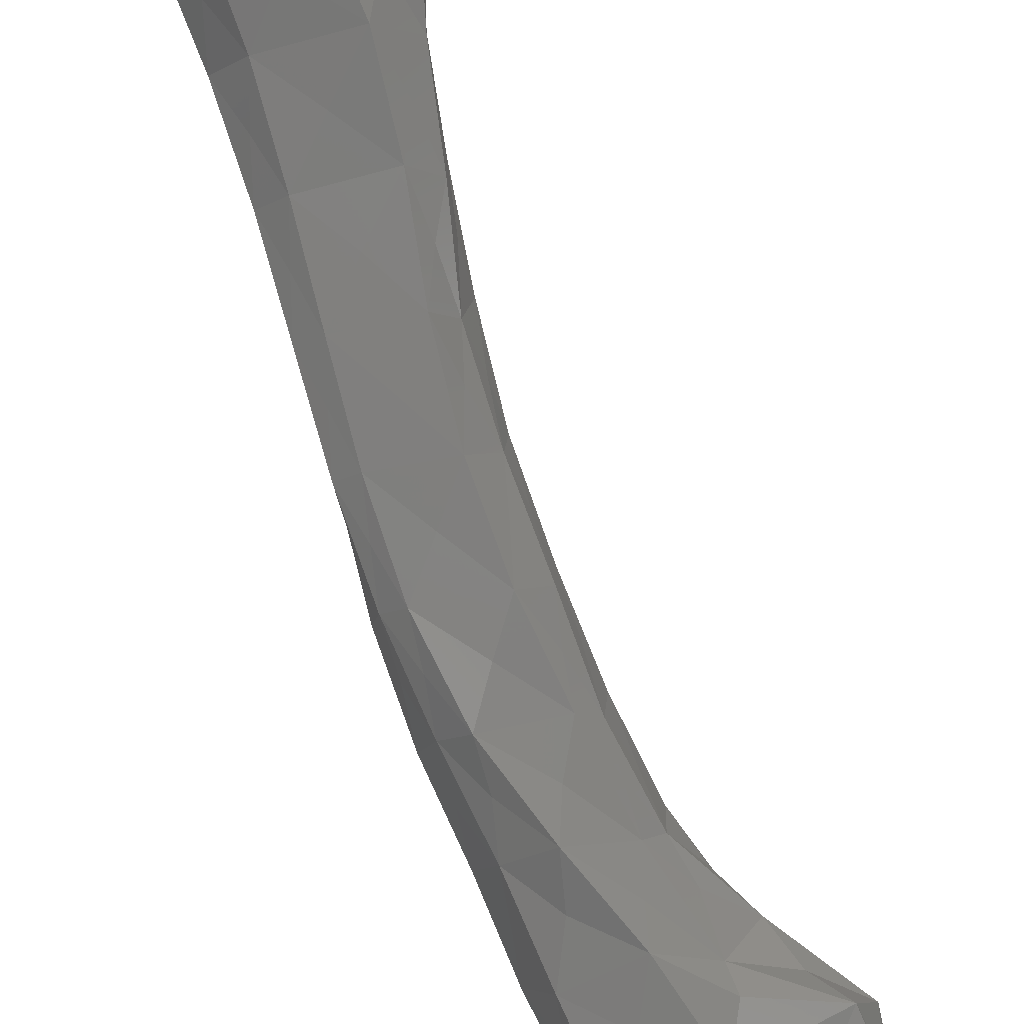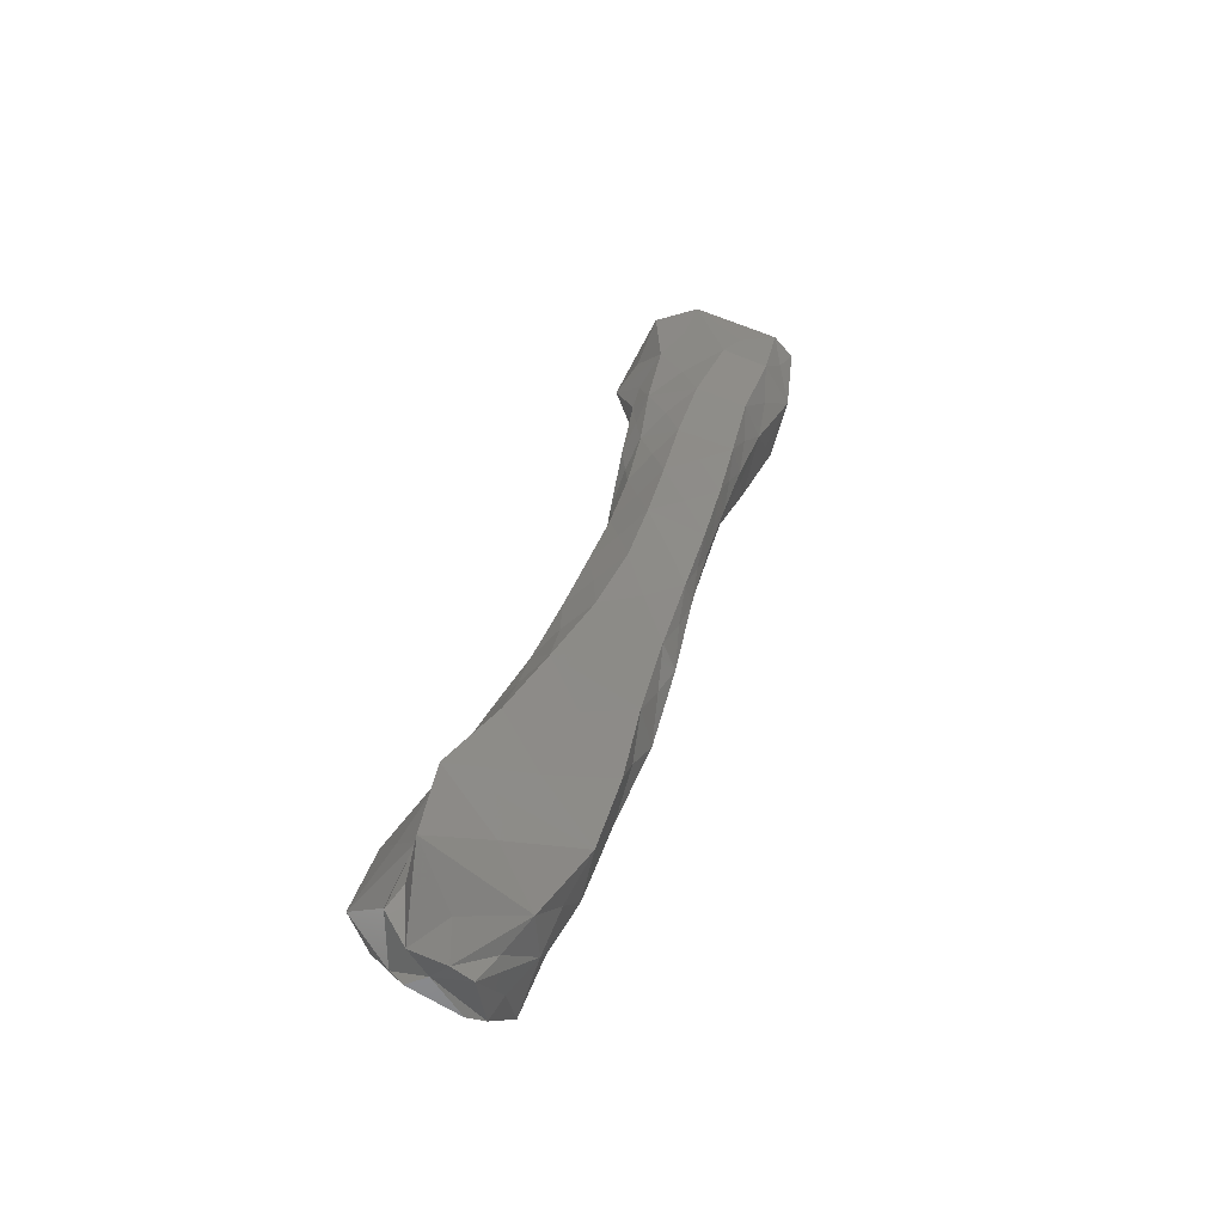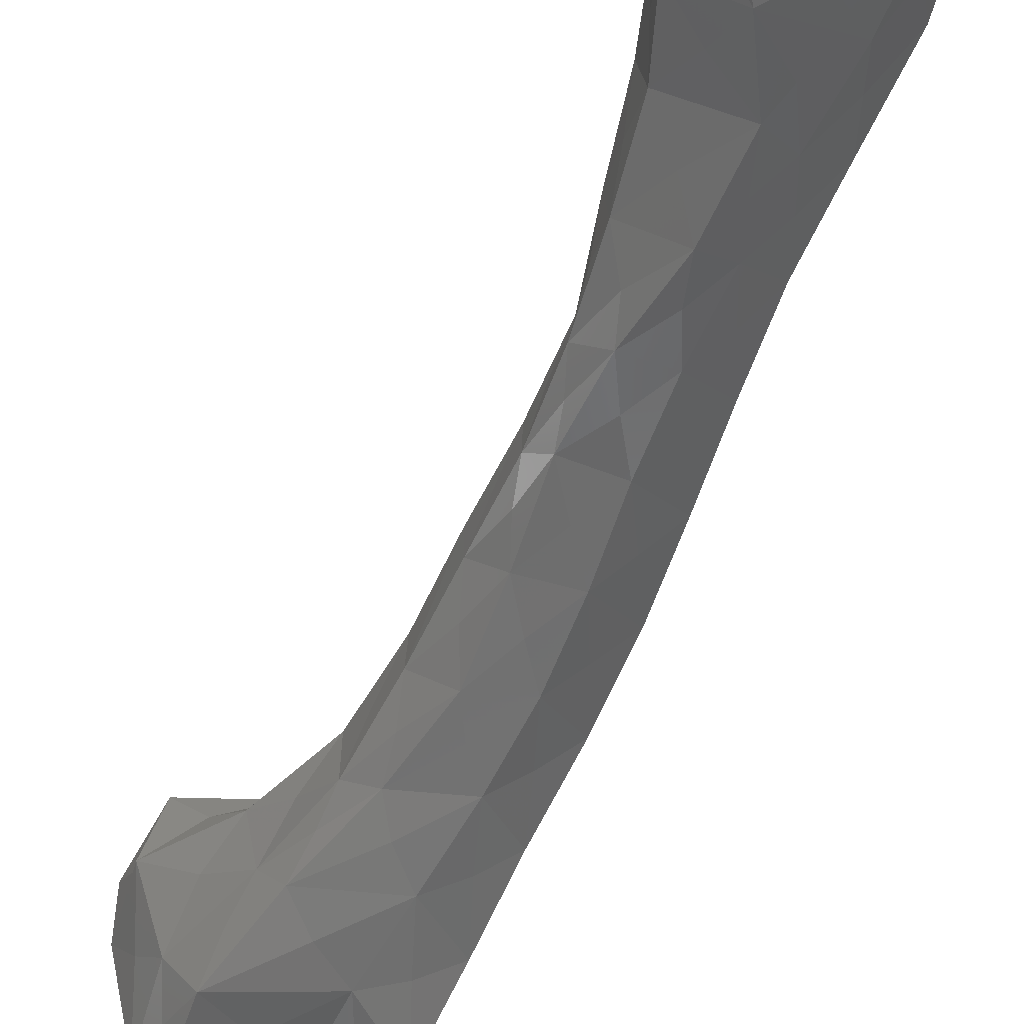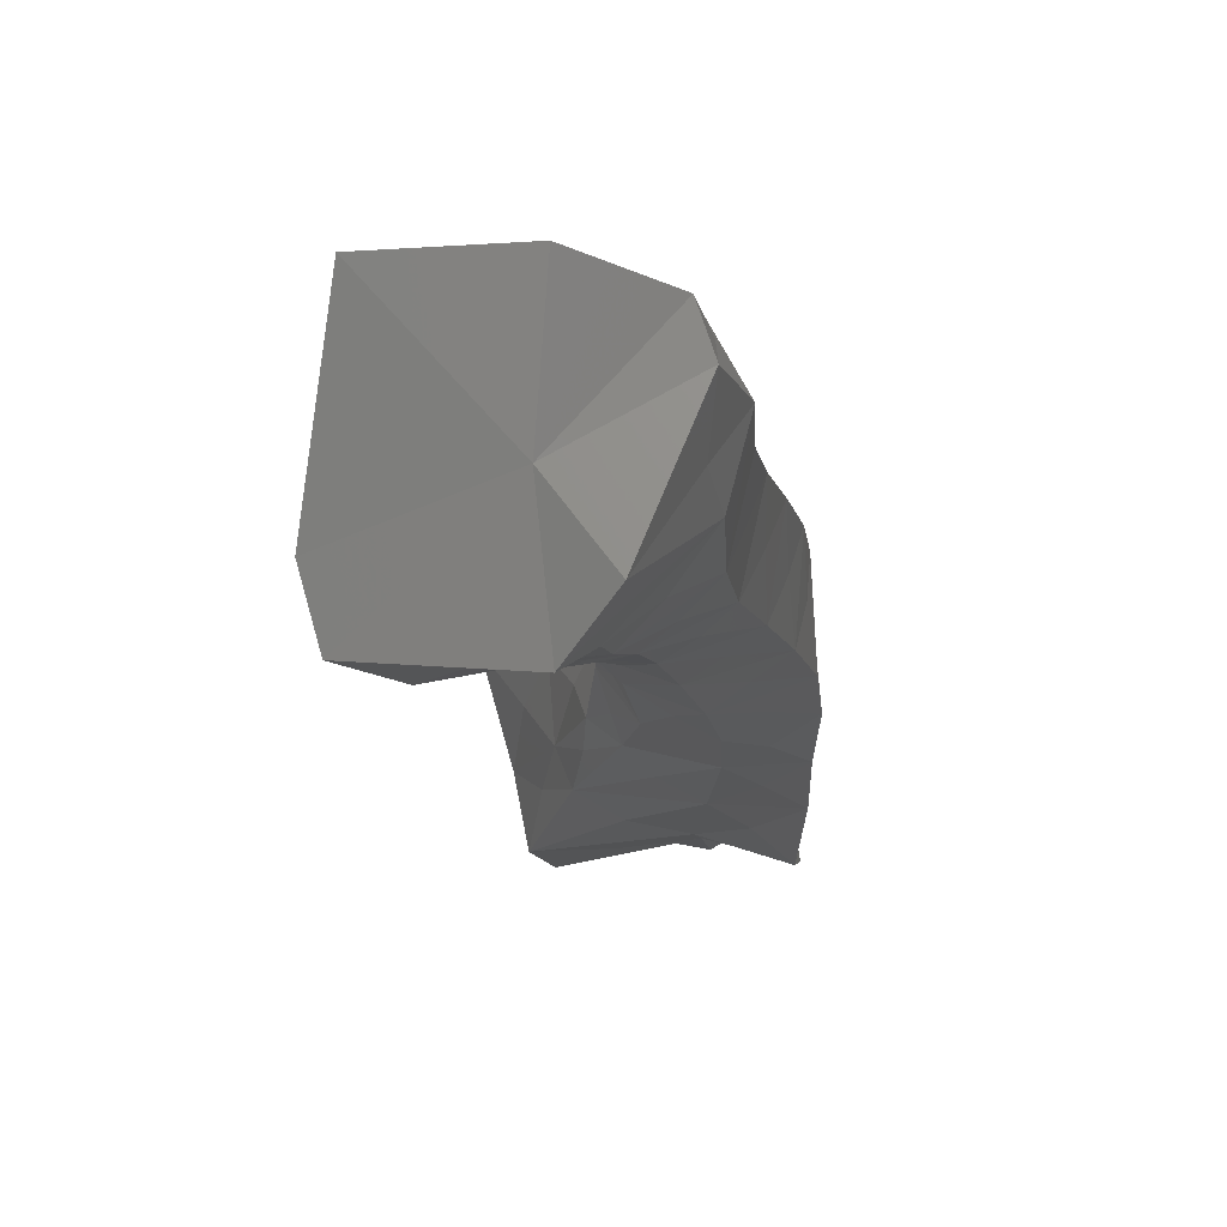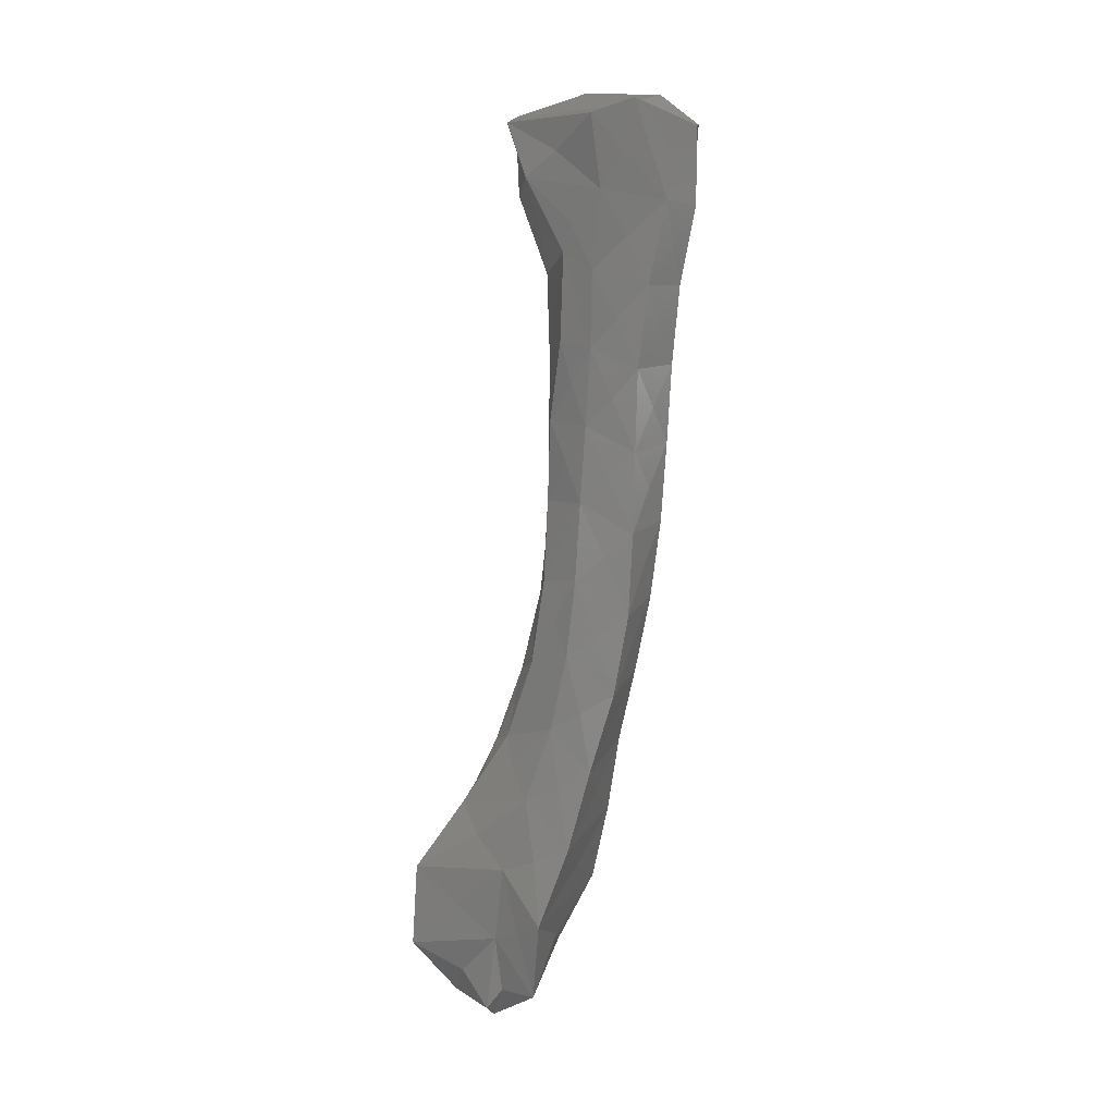
<metadata>
{"format":"stl","ext":"stl","renderer":"f3d","projection":"perspective","resolution":1024,"background":"white","views":[{"elev":77.0,"azim":-21.2,"up":"+Z"},{"elev":-43.5,"azim":-117.1,"up":"+Y"},{"elev":-38.0,"azim":154.2,"up":"+Z"},{"elev":9.0,"azim":-176.0,"up":"+Z"},{"elev":27.3,"azim":-152.0,"up":"+Y"}]}
</metadata>
<code>
# stl→obj: 201 verts, 398 faces
v -0.005426 -0.06728 -0.04784
v -0.006658 -0.07207 -0.04885
v -0.01047 -0.07081 -0.04977
v -0.002367 -0.0714 -0.04876
v 0.00233 -0.06912 -0.04991
v -0.005575 -0.07392 -0.04989
v -0.007896 -0.06562 -0.04805
v -0.005353 -0.06055 -0.04619
v -0.001342 -0.06477 -0.04787
v -0.007086 -0.07401 -0.04544
v -0.007585 -0.07232 -0.03944
v -0.005161 -0.07626 -0.04792
v -0.01034 -0.06383 -0.04842
v -0.009441 -0.06837 -0.04333
v 0.00343 -0.0713 -0.04739
v 0.00094 -0.07302 -0.04778
v -0.000799 -0.07528 -0.04741
v 0.003083 -0.06213 -0.04756
v 0.003245 -0.06694 -0.04722
v -0.002666 -0.07617 -0.04509
v -0.008274 -0.05911 -0.04554
v -0.00629 -0.05428 -0.04333
v -0.002037 -0.05838 -0.04507
v -0.005276 -0.07468 -0.04092
v -0.00355 -0.07261 -0.03708
v -0.005131 -0.07666 -0.04462
v -0.009375 -0.0665 -0.0357
v -0.005887 -0.06945 -0.03647
v -0.01112 -0.05776 -0.04422
v -0.01019 -0.06194 -0.04051
v 0.004871 -0.07211 -0.03969
v -0.000242 -0.07697 -0.04128
v -0.0012 -0.07638 -0.0464
v 0.004136 -0.0652 -0.04403
v 0.004581 -0.06859 -0.04225
v 0.000411 -0.05654 -0.0432
v 0.002268 -0.06057 -0.04404
v 0.000157 -0.0765 -0.03933
v -0.004837 -0.07713 -0.04256
v -0.009031 -0.05285 -0.04212
v -0.007275 -0.04804 -0.0403
v -0.003898 -0.05232 -0.04165
v -0.000922 -0.07471 -0.03852
v 0.004544 -0.07258 -0.03511
v -0.003037 -0.06637 -0.03367
v 0.000544 -0.0693 -0.03477
v -0.009938 -0.05965 -0.03373
v -0.006787 -0.06302 -0.03371
v -0.01144 -0.05131 -0.04062
v -0.0107 -0.05532 -0.03772
v 0.002332 -0.07454 -0.03885
v 0.005887 -0.06578 -0.03788
v 0.00488 -0.06902 -0.03648
v 0.001441 -0.05843 -0.04138
v 0.003324 -0.06222 -0.04009
v -0.00244 -0.05042 -0.03977
v -0.000296 -0.05435 -0.04077
v -0.009573 -0.04643 -0.03896
v -0.007559 -0.04155 -0.03781
v -0.005258 -0.04585 -0.03882
v 0.004218 -0.06563 -0.03323
v -0.004796 -0.05955 -0.03176
v -0.001185 -0.06316 -0.0333
v -0.01032 -0.05254 -0.03232
v -0.008072 -0.0562 -0.03189
v -0.01201 -0.04482 -0.03709
v -0.01121 -0.04857 -0.03517
v 0.001833 -0.05946 -0.03705
v 0.002703 -0.06299 -0.03568
v -0.000597 -0.05201 -0.03875
v 0.000294 -0.05595 -0.03785
v -0.003759 -0.04341 -0.03741
v -0.002079 -0.04788 -0.03778
v -0.009664 -0.03987 -0.03612
v -0.007147 -0.03504 -0.0354
v -0.005463 -0.03914 -0.03624
v -0.001127 -0.06111 -0.03455
v -0.007239 -0.05307 -0.02973
v -0.004037 -0.05692 -0.03212
v -0.01108 -0.0456 -0.03067
v -0.009489 -0.04937 -0.03033
v -0.01193 -0.03805 -0.03418
v -0.01164 -0.0418 -0.03267
v -0.001501 -0.05388 -0.0342
v -0.000946 -0.0571 -0.03456
v -0.001519 -0.04569 -0.03519
v -0.001537 -0.04976 -0.03487
v -0.003387 -0.03658 -0.03434
v -0.002632 -0.04116 -0.03478
v -0.009139 -0.03318 -0.0336
v -0.006362 -0.02856 -0.03298
v -0.004845 -0.03243 -0.03365
v -0.002988 -0.05395 -0.03244
v -0.009319 -0.04626 -0.02862
v -0.005891 -0.05007 -0.03008
v -0.01154 -0.03872 -0.02873
v -0.01052 -0.04245 -0.02886
v -0.01111 -0.03105 -0.03185
v -0.0115 -0.03492 -0.03034
v -0.00253 -0.04746 -0.03135
v -0.002759 -0.05057 -0.03189
v -0.001863 -0.03898 -0.0322
v -0.00212 -0.04317 -0.03189
v -0.002483 -0.02955 -0.03188
v -0.002376 -0.03424 -0.03218
v -0.008352 -0.0264 -0.03136
v -0.005799 -0.02194 -0.03094
v -0.004204 -0.02555 -0.03165
v -0.004019 -0.04699 -0.02955
v -0.01012 -0.0392 -0.02741
v -0.007061 -0.04321 -0.02811
v -0.01142 -0.03185 -0.02662
v -0.01075 -0.03549 -0.02707
v -0.01013 -0.02406 -0.02967
v -0.01089 -0.02799 -0.02818
v -0.002568 -0.04055 -0.02882
v -0.003475 -0.04385 -0.02914
v -0.001771 -0.03186 -0.03032
v -0.002221 -0.03623 -0.02952
v -0.002171 -0.02214 -0.03079
v -0.001832 -0.02708 -0.03042
v -0.007658 -0.01954 -0.02941
v -0.005441 -0.01516 -0.02939
v -0.004028 -0.01851 -0.03025
v -0.004783 -0.04039 -0.02684
v -0.009897 -0.03219 -0.02553
v -0.007402 -0.03631 -0.02605
v -0.01087 -0.025 -0.02457
v -0.01035 -0.0286 -0.025
v -0.009256 -0.017 -0.02761
v -0.01014 -0.02104 -0.02613
v -0.00268 -0.03352 -0.02675
v -0.003709 -0.03698 -0.02671
v -0.000905 -0.02476 -0.02868
v -0.001922 -0.0292 -0.02764
v -0.0027 -0.01478 -0.02988
v -0.001387 -0.01988 -0.02894
v -0.007182 -0.01261 -0.02767
v -0.004963 -0.008314 -0.02826
v -0.003831 -0.01136 -0.02899
v -0.004806 -0.03347 -0.02443
v -0.009203 -0.02536 -0.02327
v -0.006978 -0.02936 -0.02385
v -0.01029 -0.0181 -0.02266
v -0.009707 -0.02176 -0.02286
v -0.009066 -0.00997 -0.02541
v -0.009673 -0.01405 -0.02415
v -0.002332 -0.02665 -0.0248
v -0.003456 -0.03001 -0.02454
v 0.000228 -0.01785 -0.02641
v -0.0009 -0.02233 -0.02556
v -0.002219 -0.007171 -0.02843
v -0.000765 -0.01269 -0.02724
v -0.00708 -0.005708 -0.02574
v -0.004998 -0.001507 -0.02684
v -0.002643 -0.0045 -0.02794
v -0.004007 -0.02642 -0.02219
v -0.008459 -0.01856 -0.02093
v -0.006066 -0.02246 -0.02156
v -0.01008 -0.01114 -0.02091
v -0.009191 -0.01492 -0.0207
v -0.009294 -0.003041 -0.02243
v -0.009683 -0.007137 -0.02181
v -0.000592 -0.02008 -0.02236
v -0.002381 -0.02317 -0.0223
v 0.00163 -0.01098 -0.02426
v 0.000537 -0.01563 -0.02316
v 0.001607 -0.001007 -0.02823
v 0.001385 -0.005852 -0.02626
v -0.006148 0.001552 -0.02483
v -0.003916 0.004935 -0.02669
v -0.000771 0.00137 -0.02711
v -0.002595 -0.01952 -0.01985
v -0.007936 -0.01186 -0.01828
v -0.005217 -0.01575 -0.01891
v -0.01029 -0.004393 -0.01849
v -0.009085 -0.008223 -0.01814
v -0.006383 0.005821 -0.02337
v -0.008813 0.000129 -0.02019
v 0.000881 -0.0136 -0.0196
v -0.001046 -0.01657 -0.0196
v 0.004523 -0.004246 -0.02412
v 0.002455 -0.009063 -0.02109
v 0.004222 0.003059 -0.02667
v 0.003886 0.000113 -0.02554
v -0.003102 0.003873 -0.01971
v -0.001878 -0.01307 -0.01659
v -0.008034 -0.005496 -0.01485
v -0.005052 -0.009207 -0.01579
v -0.00928 0.00213 -0.01649
v -0.008998 -0.001557 -0.016
v 0.002788 -0.007426 -0.0164
v -0.000142 -0.01012 -0.01651
v 0.00519 0.002647 -0.02317
v 0.003933 -0.002393 -0.01957
v 0.003671 0.002633 -0.01273
v -0.003661 0.003251 -0.01226
v -0.008383 0.00153 -0.01415
v -0.002361 -0.006406 -0.01345
v -0.00561 -0.002144 -0.01368
v -0.000907 -0.003276 -0.01302
f 1 2 3
f 4 1 5
f 2 1 6
f 7 1 3
f 1 7 8
f 1 4 6
f 9 1 8
f 1 9 5
f 3 10 11
f 3 2 12
f 13 7 3
f 12 10 3
f 11 14 3
f 3 14 13
f 12 2 6
f 15 16 5
f 5 16 17
f 18 19 5
f 5 19 15
f 17 4 5
f 5 9 18
f 6 4 17
f 6 20 12
f 17 20 6
f 8 7 13
f 18 9 8
f 13 21 8
f 8 21 22
f 22 23 8
f 8 23 18
f 11 24 25
f 11 10 26
f 27 14 11
f 26 24 11
f 25 28 11
f 11 28 27
f 26 10 12
f 12 20 26
f 13 14 27
f 29 21 13
f 27 30 13
f 13 30 29
f 31 32 15
f 33 15 32
f 34 35 15
f 15 35 31
f 33 16 15
f 15 19 34
f 17 16 33
f 33 20 17
f 34 19 18
f 36 37 18
f 18 37 34
f 18 23 36
f 32 20 33
f 38 20 32
f 39 20 38
f 26 20 39
f 22 21 29
f 36 23 22
f 29 40 22
f 22 40 41
f 41 42 22
f 22 42 36
f 25 43 44
f 25 24 39
f 45 28 25
f 39 43 25
f 44 46 25
f 25 46 45
f 39 24 26
f 27 28 45
f 47 30 27
f 45 48 27
f 27 48 47
f 29 30 47
f 49 40 29
f 47 50 29
f 29 50 49
f 44 51 31
f 31 51 32
f 52 53 31
f 31 53 44
f 31 35 52
f 32 51 38
f 52 35 34
f 54 55 34
f 34 55 52
f 34 37 54
f 54 37 36
f 56 57 36
f 36 57 54
f 36 42 56
f 44 43 38
f 38 43 39
f 38 51 44
f 41 40 49
f 56 42 41
f 49 58 41
f 41 58 59
f 59 60 41
f 41 60 56
f 61 46 44
f 44 53 61
f 45 46 61
f 62 48 45
f 61 63 45
f 45 63 62
f 47 48 62
f 64 50 47
f 62 65 47
f 47 65 64
f 49 50 64
f 66 58 49
f 64 67 49
f 49 67 66
f 61 53 52
f 68 69 52
f 52 69 61
f 52 55 68
f 68 55 54
f 70 71 54
f 54 71 68
f 54 57 70
f 70 57 56
f 72 73 56
f 56 73 70
f 56 60 72
f 59 58 66
f 72 60 59
f 66 74 59
f 59 74 75
f 75 76 59
f 59 76 72
f 77 63 61
f 61 69 77
f 62 63 77
f 78 65 62
f 77 79 62
f 62 79 78
f 64 65 78
f 80 67 64
f 78 81 64
f 64 81 80
f 66 67 80
f 82 74 66
f 80 83 66
f 66 83 82
f 77 69 68
f 84 85 68
f 68 85 77
f 68 71 84
f 84 71 70
f 86 87 70
f 70 87 84
f 70 73 86
f 86 73 72
f 88 89 72
f 72 89 86
f 72 76 88
f 75 74 82
f 88 76 75
f 82 90 75
f 75 90 91
f 91 92 75
f 75 92 88
f 93 79 77
f 77 85 93
f 78 79 93
f 94 81 78
f 93 95 78
f 78 95 94
f 80 81 94
f 96 83 80
f 94 97 80
f 80 97 96
f 82 83 96
f 98 90 82
f 96 99 82
f 82 99 98
f 93 85 84
f 100 101 84
f 84 101 93
f 84 87 100
f 100 87 86
f 102 103 86
f 86 103 100
f 86 89 102
f 102 89 88
f 104 105 88
f 88 105 102
f 88 92 104
f 91 90 98
f 104 92 91
f 98 106 91
f 91 106 107
f 107 108 91
f 91 108 104
f 109 95 93
f 93 101 109
f 94 95 109
f 110 97 94
f 109 111 94
f 94 111 110
f 96 97 110
f 112 99 96
f 110 113 96
f 96 113 112
f 98 99 112
f 114 106 98
f 112 115 98
f 98 115 114
f 109 101 100
f 116 117 100
f 100 117 109
f 100 103 116
f 116 103 102
f 118 119 102
f 102 119 116
f 102 105 118
f 118 105 104
f 120 121 104
f 104 121 118
f 104 108 120
f 107 106 114
f 120 108 107
f 114 122 107
f 107 122 123
f 123 124 107
f 107 124 120
f 125 111 109
f 109 117 125
f 110 111 125
f 126 113 110
f 125 127 110
f 110 127 126
f 112 113 126
f 128 115 112
f 126 129 112
f 112 129 128
f 114 115 128
f 130 122 114
f 128 131 114
f 114 131 130
f 125 117 116
f 132 133 116
f 116 133 125
f 116 119 132
f 132 119 118
f 134 135 118
f 118 135 132
f 118 121 134
f 134 121 120
f 136 137 120
f 120 137 134
f 120 124 136
f 123 122 130
f 136 124 123
f 130 138 123
f 123 138 139
f 139 140 123
f 123 140 136
f 141 127 125
f 125 133 141
f 126 127 141
f 142 129 126
f 141 143 126
f 126 143 142
f 128 129 142
f 144 131 128
f 142 145 128
f 128 145 144
f 130 131 144
f 146 138 130
f 144 147 130
f 130 147 146
f 141 133 132
f 148 149 132
f 132 149 141
f 132 135 148
f 148 135 134
f 150 151 134
f 134 151 148
f 134 137 150
f 150 137 136
f 152 153 136
f 136 153 150
f 136 140 152
f 139 138 146
f 152 140 139
f 146 154 139
f 139 154 155
f 155 156 139
f 139 156 152
f 157 143 141
f 141 149 157
f 142 143 157
f 158 145 142
f 157 159 142
f 142 159 158
f 144 145 158
f 160 147 144
f 158 161 144
f 144 161 160
f 146 147 160
f 162 154 146
f 160 163 146
f 146 163 162
f 157 149 148
f 164 165 148
f 148 165 157
f 148 151 164
f 164 151 150
f 166 167 150
f 150 167 164
f 150 153 166
f 166 153 152
f 168 169 152
f 152 169 166
f 152 156 168
f 155 154 162
f 168 156 155
f 162 170 155
f 155 170 171
f 171 172 155
f 155 172 168
f 173 159 157
f 157 165 173
f 158 159 173
f 174 161 158
f 173 175 158
f 158 175 174
f 160 161 174
f 176 163 160
f 174 177 160
f 160 177 176
f 162 163 176
f 178 170 162
f 176 179 162
f 162 179 178
f 173 165 164
f 180 181 164
f 164 181 173
f 164 167 180
f 180 167 166
f 182 183 166
f 166 183 180
f 166 169 182
f 182 169 168
f 184 185 168
f 168 185 182
f 168 172 184
f 171 170 178
f 184 172 171
f 186 171 178
f 186 184 171
f 187 175 173
f 173 181 187
f 174 175 187
f 188 177 174
f 187 189 174
f 174 189 188
f 176 177 188
f 190 179 176
f 188 191 176
f 176 191 190
f 178 179 190
f 186 178 190
f 187 181 180
f 192 193 180
f 180 193 187
f 180 183 192
f 192 183 182
f 194 195 182
f 182 195 192
f 182 185 194
f 194 185 184
f 186 194 184
f 186 196 194
f 186 197 196
f 186 198 197
f 186 190 198
f 199 189 187
f 187 193 199
f 188 189 199
f 198 191 188
f 199 200 188
f 188 200 198
f 190 191 198
f 199 193 192
f 196 201 192
f 192 201 199
f 192 195 196
f 196 195 194
f 197 201 196
f 198 200 197
f 197 200 199
f 199 201 197

</code>
